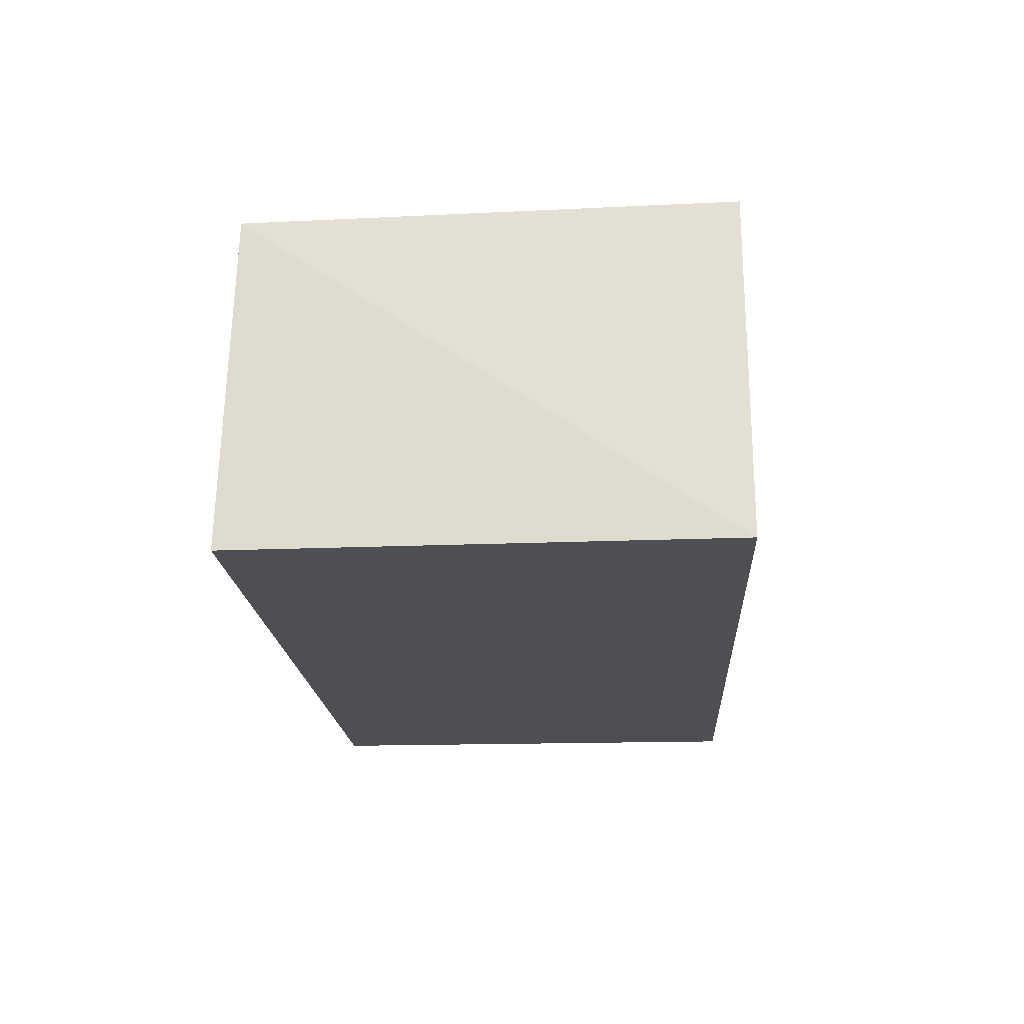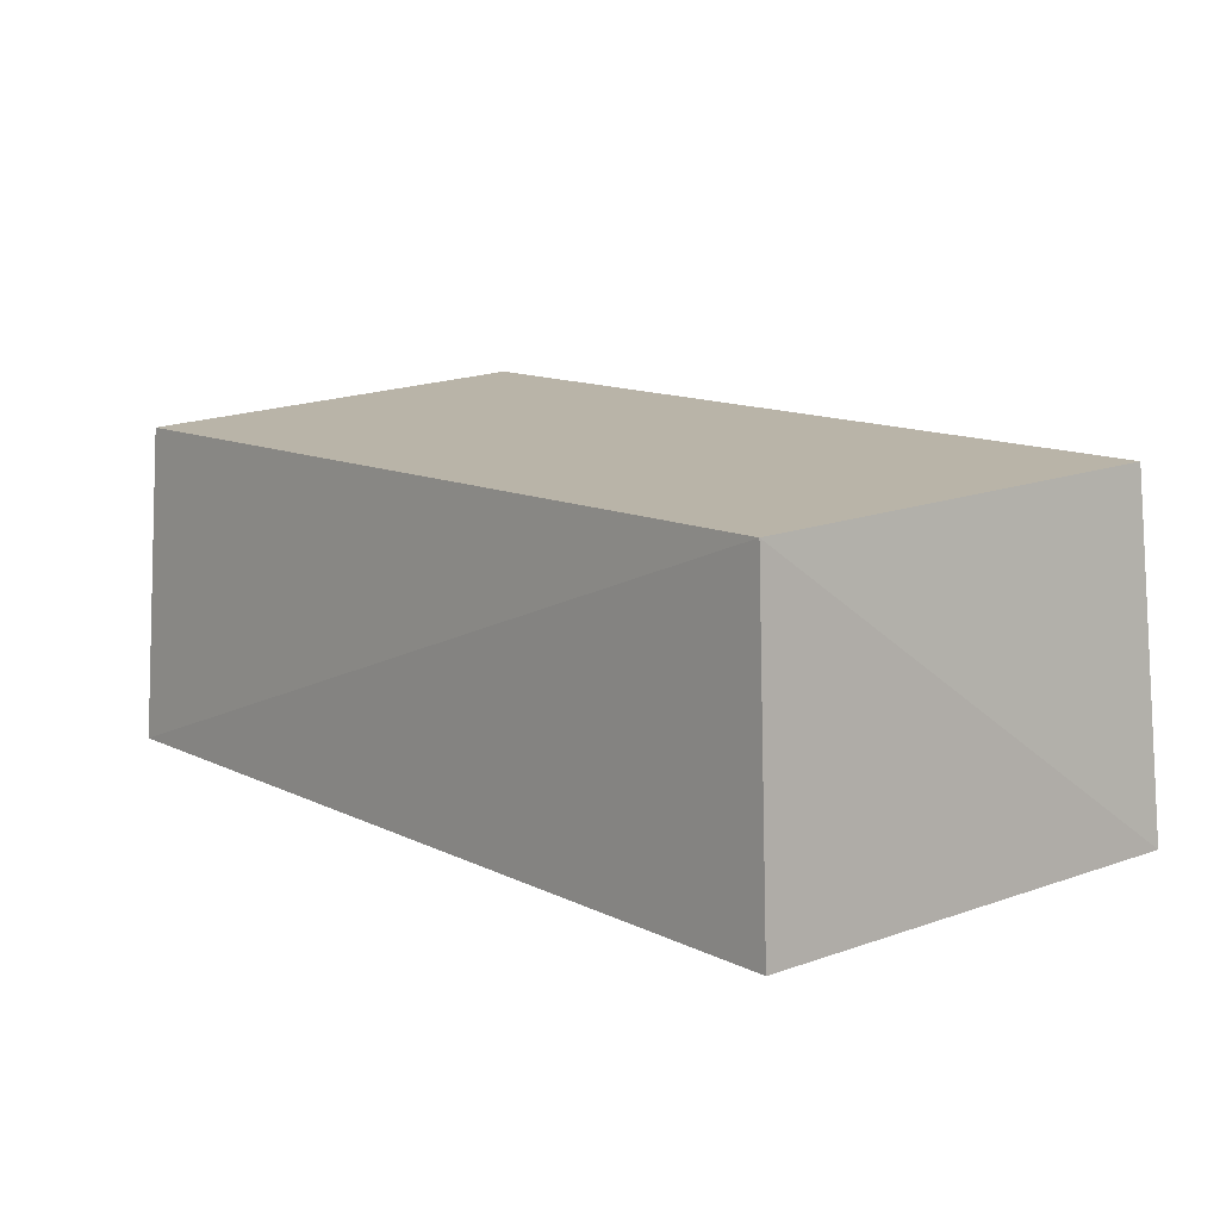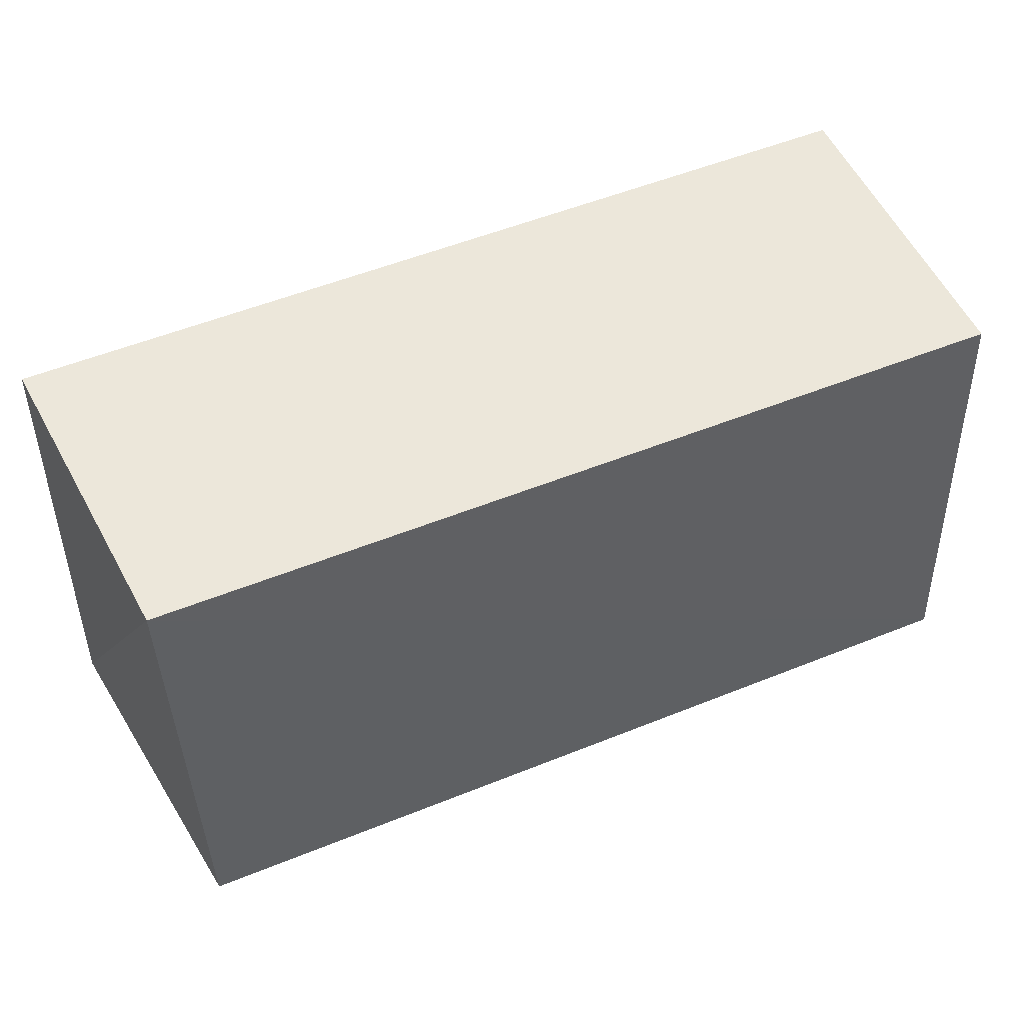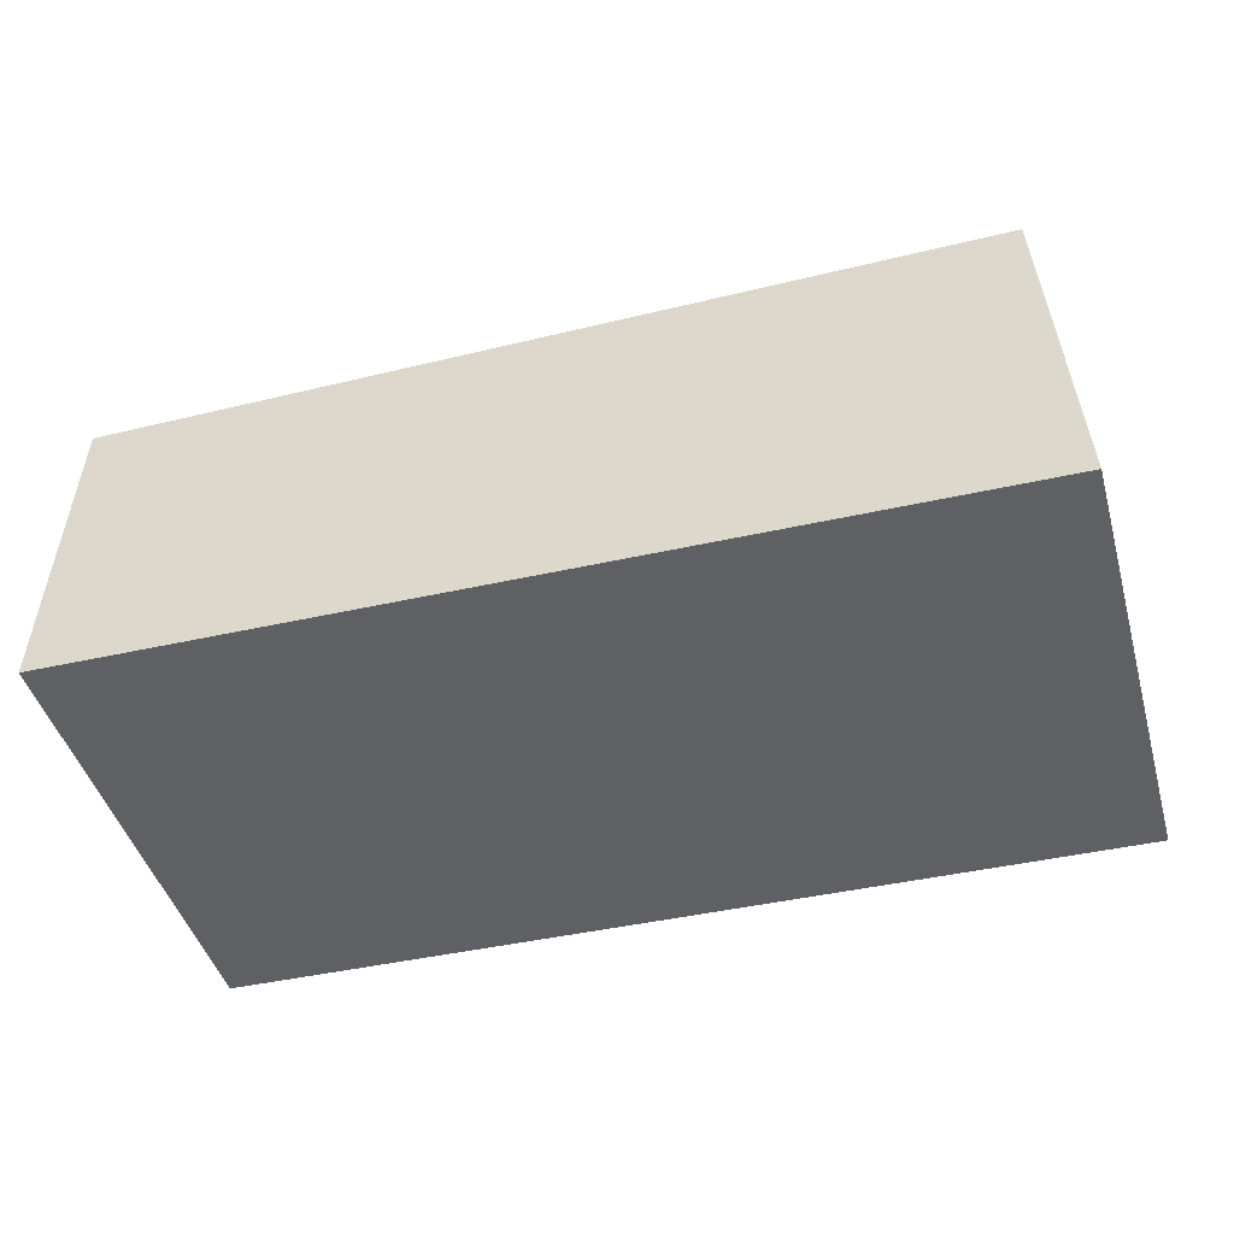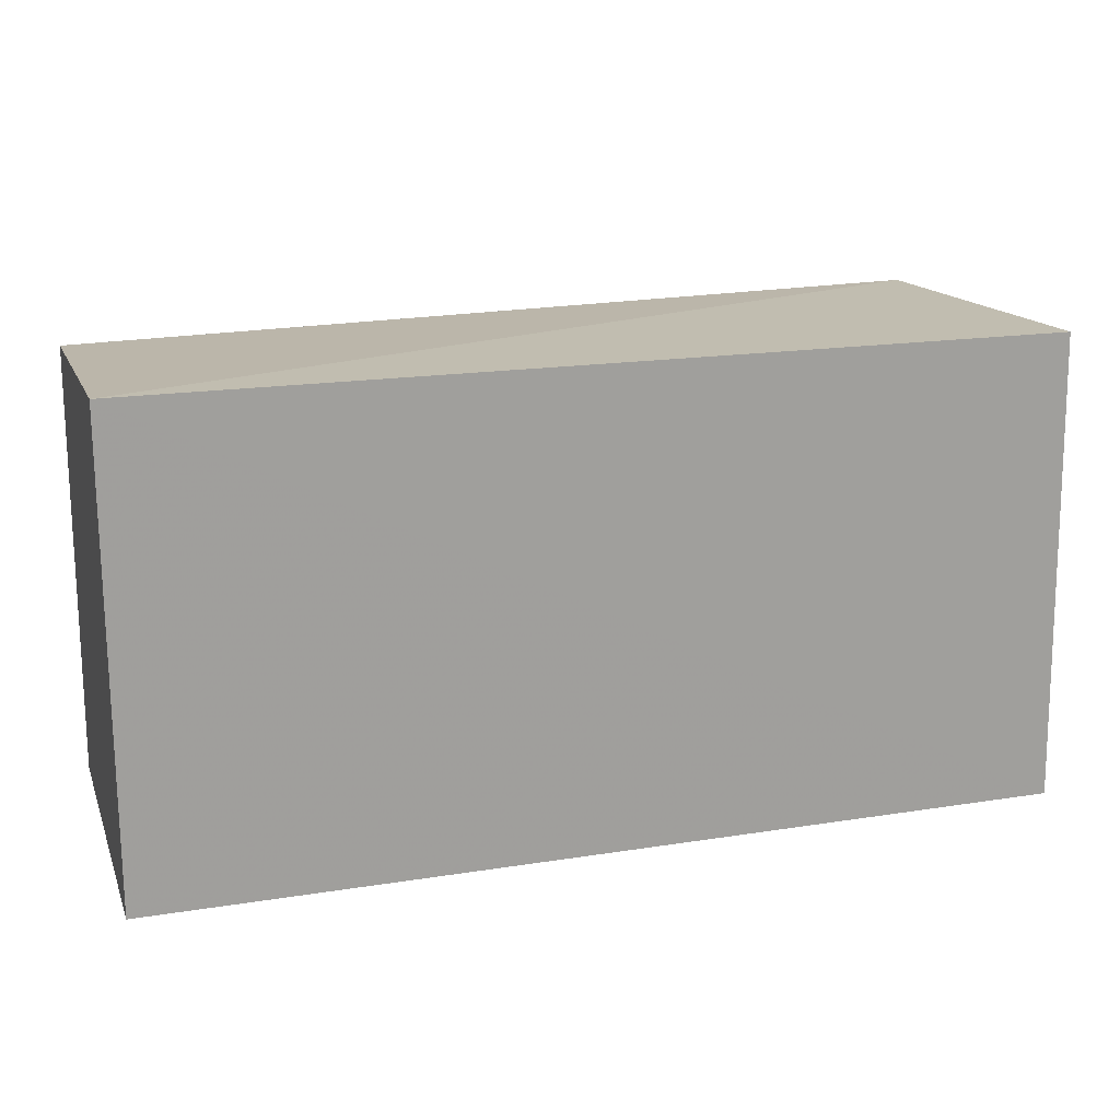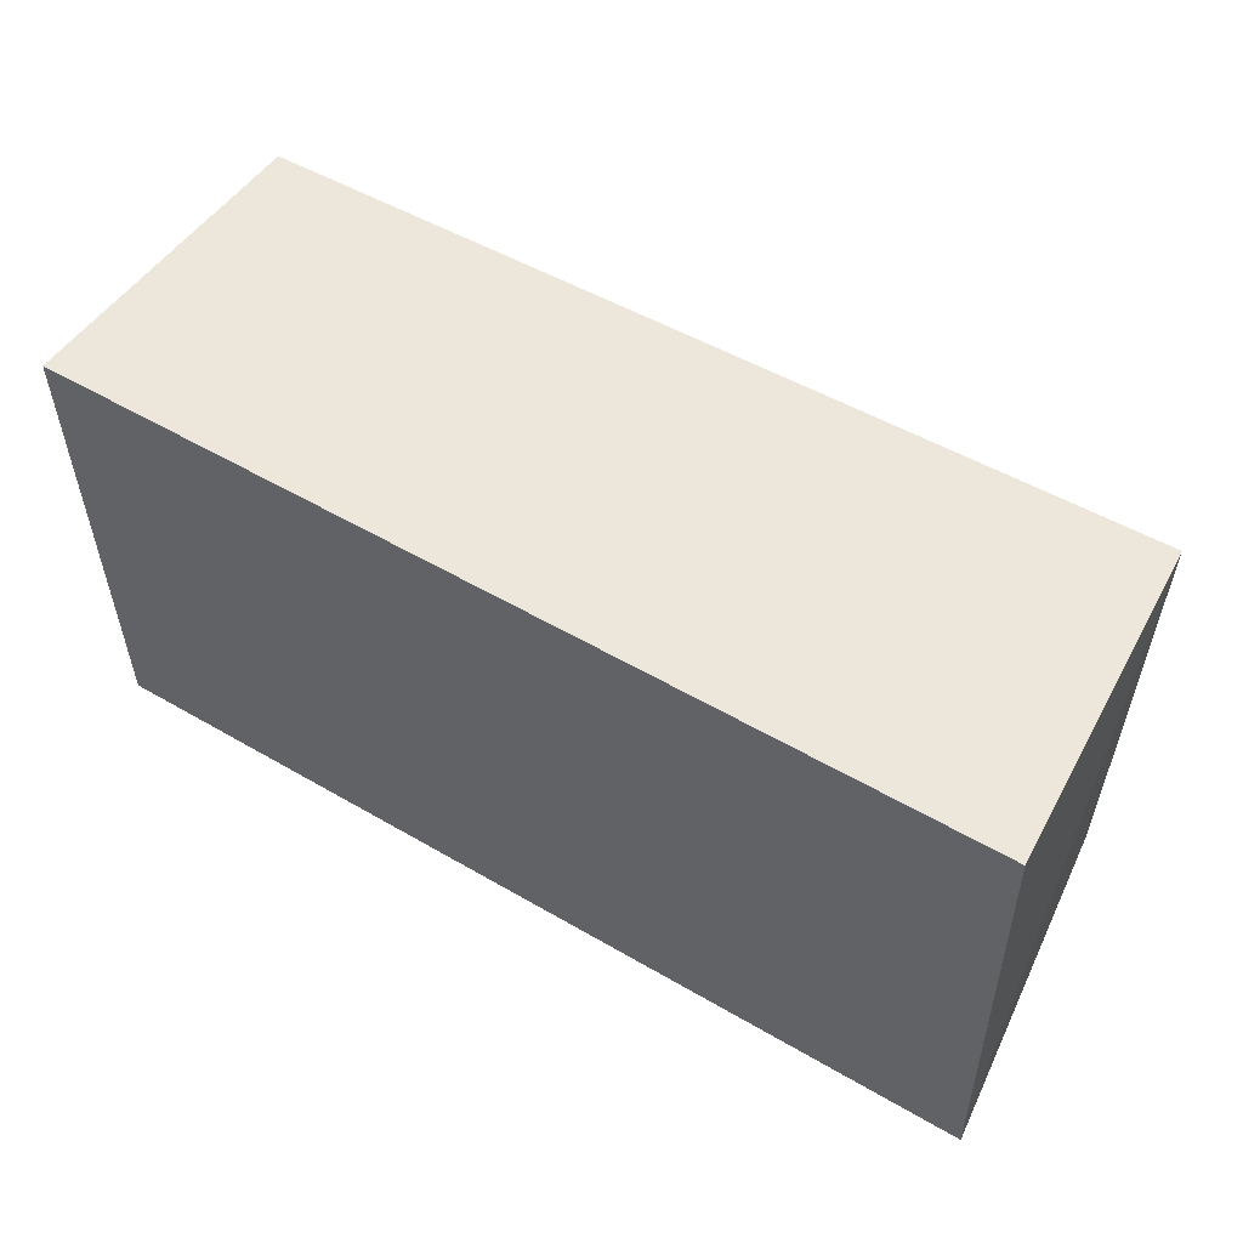
<metadata>
{"format":"obj","ext":"obj","renderer":"f3d","projection":"perspective","resolution":1024,"background":"white","views":[{"elev":-17.9,"azim":-86.6,"up":"+Z"},{"elev":11.7,"azim":-131.1,"up":"+Z"},{"elev":50.3,"azim":-24.7,"up":"+Y"},{"elev":-44.2,"azim":-165.2,"up":"+Z"},{"elev":18.1,"azim":162.8,"up":"+Y"},{"elev":54.4,"azim":-148.3,"up":"+Y"}]}
</metadata>
<code>
v 0.002103 0.02099 0.1558
v 0.002122 0.001049 0.157
v 0.002129 0.001059 0.1416
v -0.03777 0.02196 0.1416
v -0.03684 0.02161 0.1559
v -0.03822 0.001066 0.1416
v 0.002132 0.022 0.1416
v -0.03654 0.001086 0.1565
f 5 2 1
f 6 3 2
f 6 5 4
f 7 5 1
f 7 4 5
f 7 6 4
f 7 3 6
f 7 1 2
f 7 2 3
f 8 6 2
f 8 2 5
f 8 5 6

</code>
